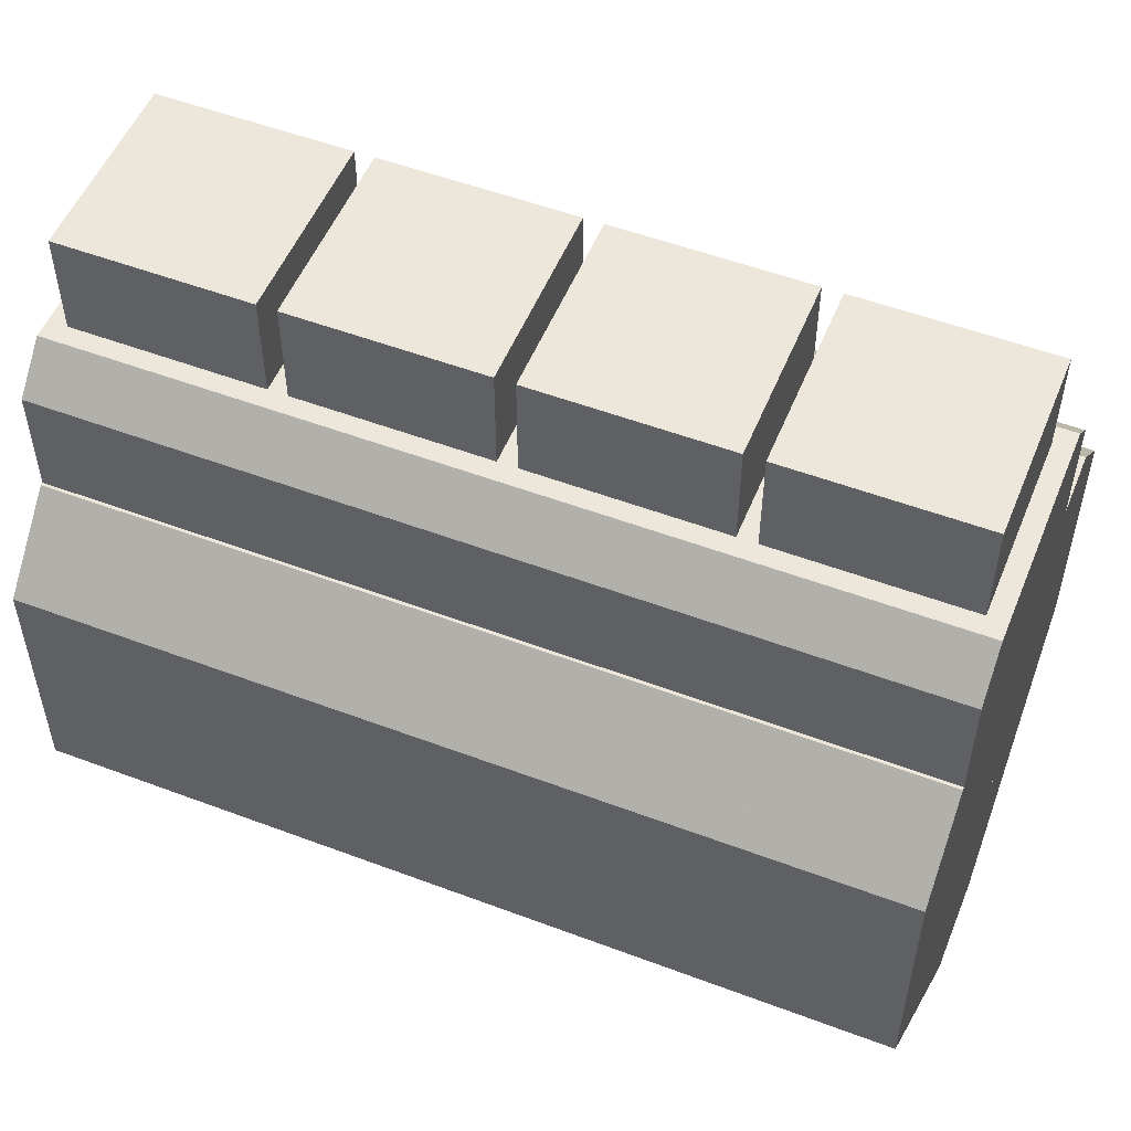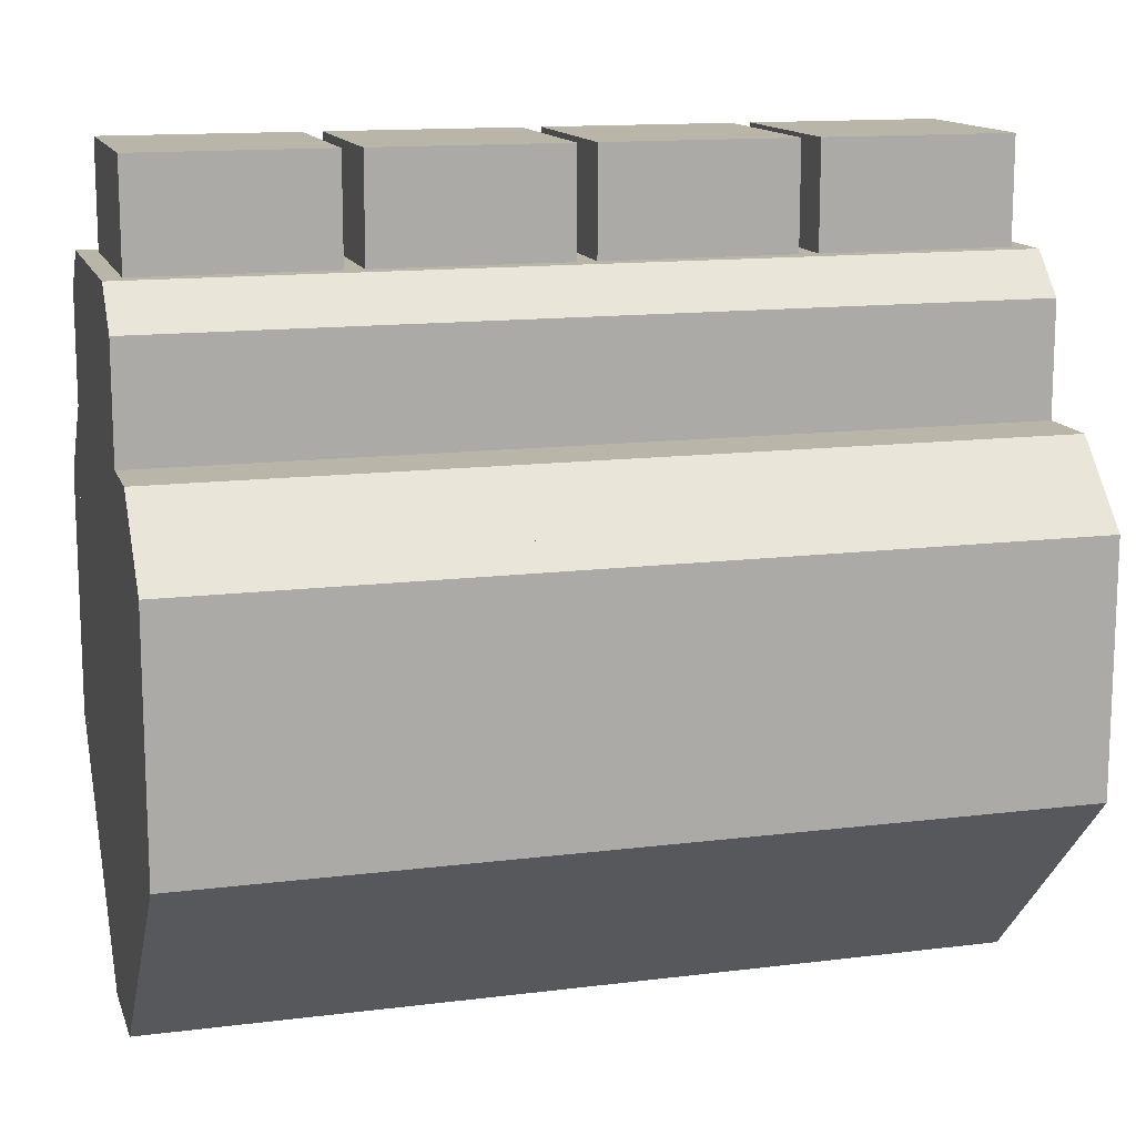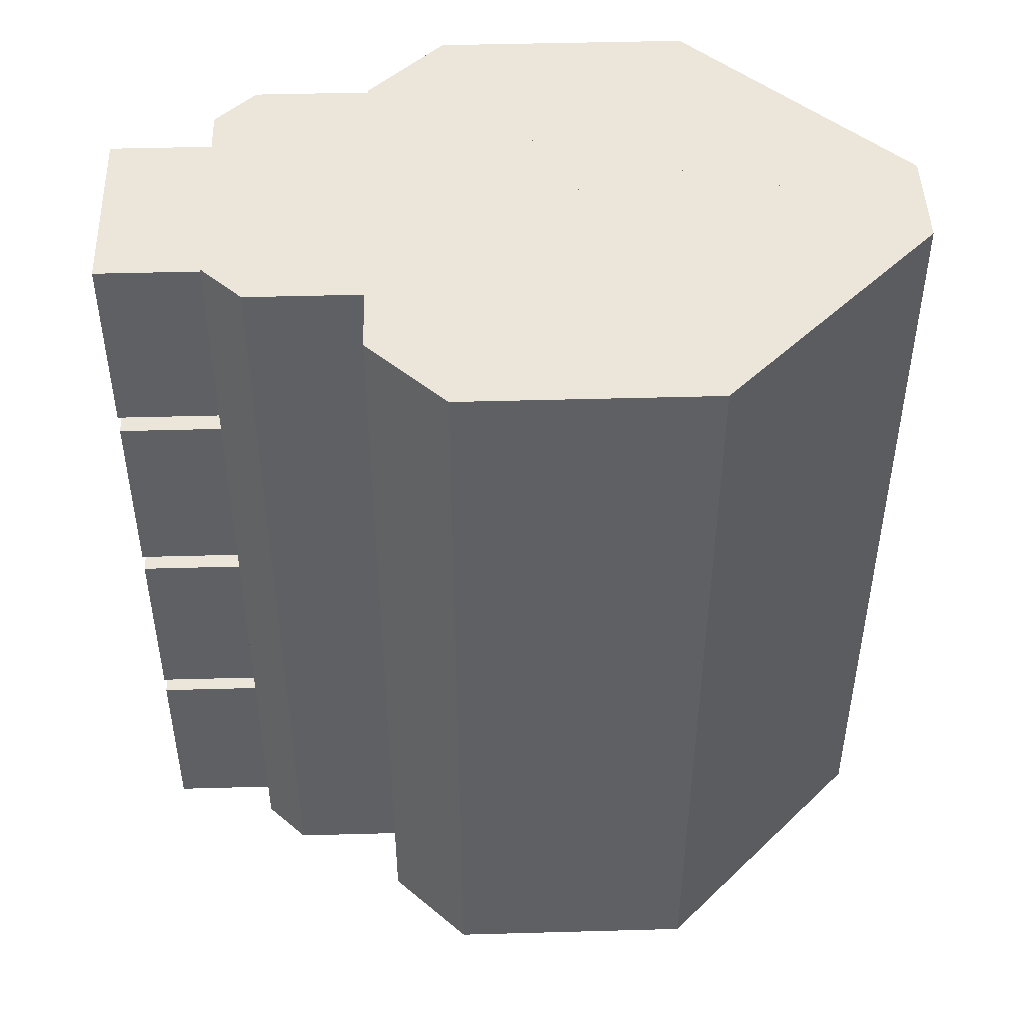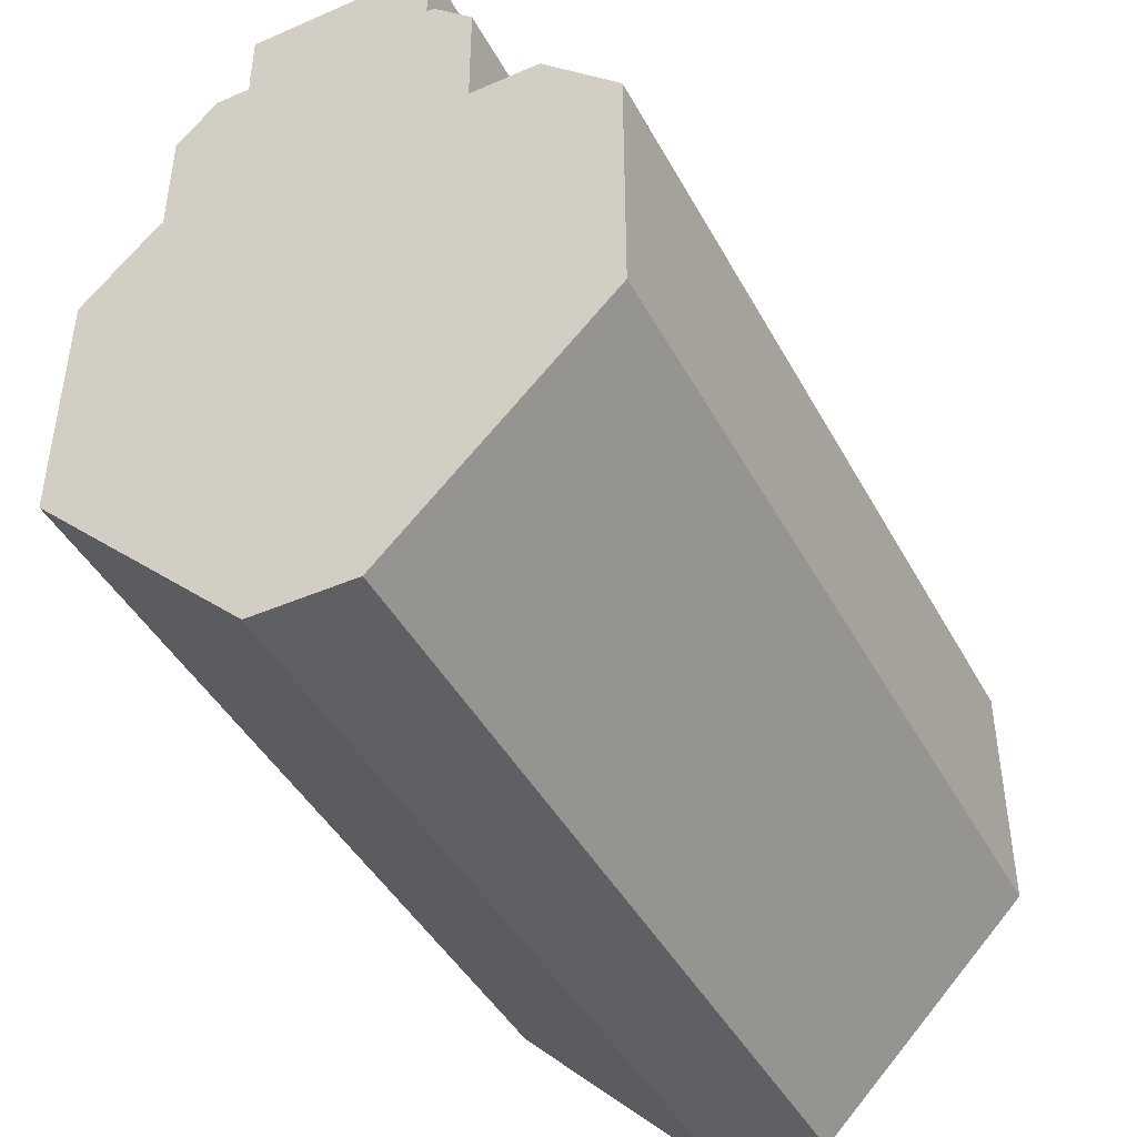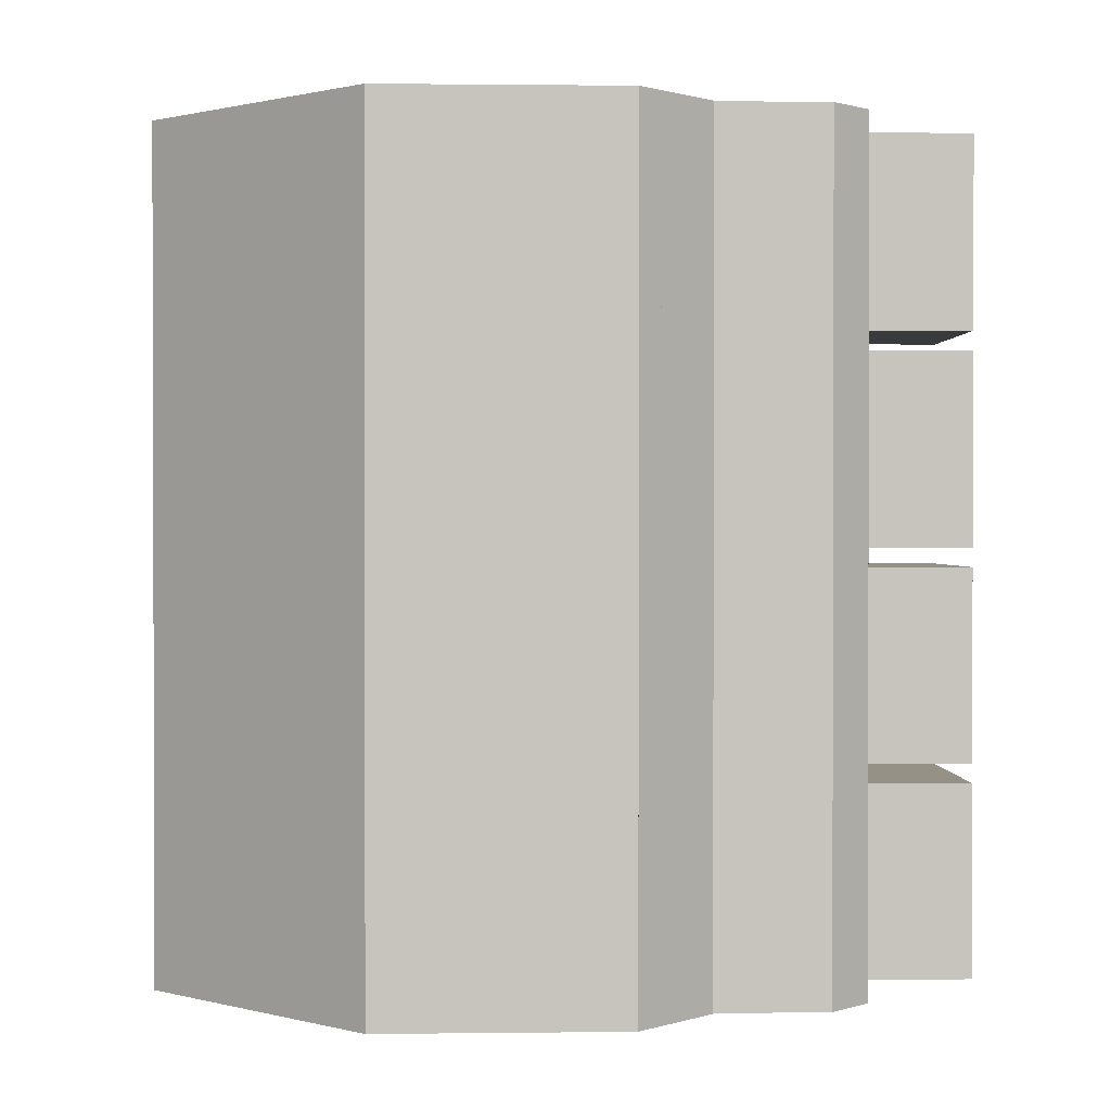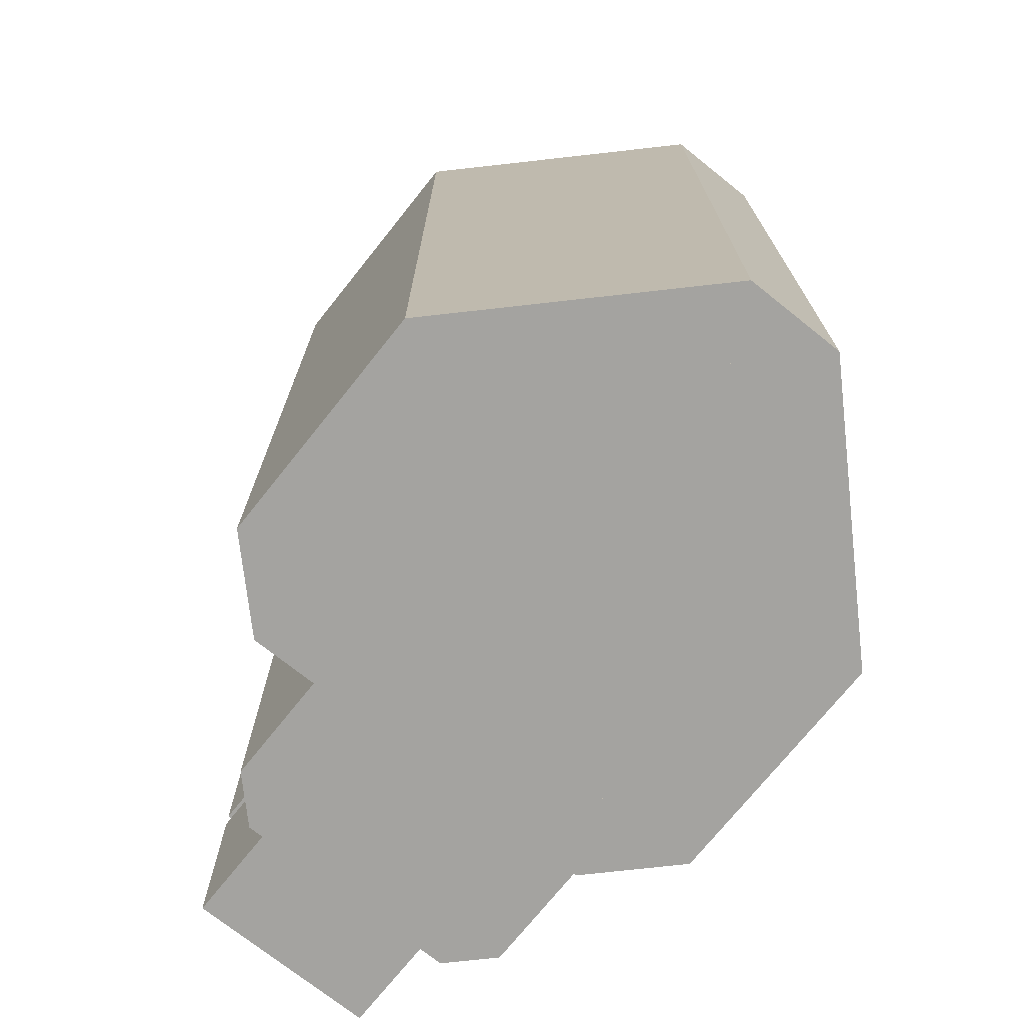
<metadata>
{"format":"obj","ext":"obj","renderer":"f3d","projection":"perspective","resolution":1024,"background":"white","views":[{"elev":52.9,"azim":112.0,"up":"+Y"},{"elev":13.6,"azim":-105.7,"up":"+Y"},{"elev":46.9,"azim":-91.8,"up":"+Z"},{"elev":-44.0,"azim":-153.1,"up":"+Y"},{"elev":0.9,"azim":87.6,"up":"+Z"},{"elev":-72.9,"azim":-38.6,"up":"+Z"}]}
</metadata>
<code>
o cube
v -0.05204 0.2744 0.6879
v -0.05204 0.2744 0
v -0.05204 0.3814 0
v -0.05204 0.3814 0.6879
v -0.1708 0.1861 0.6879
v -0.1275 0.2293 0.6879
v -0.1708 0.2725 0.6879
v -0.214 0.2293 0.6879
v -0.004795 -0.1424 0.6879
v 0.04106 -0.1424 0.6879
v 0.04106 0.1481 0.6879
v -0.004795 0.1481 0.6879
v 0.1529 0.204 0.6879
v 0.1529 0.204 0
v 0.1961 0.2472 0
v 0.1961 0.2472 0.6879
v -0.05019 0.4062 0.3363
v 0.1027 0.4062 0.3363
v 0.1027 0.4979 0.3363
v -0.05019 0.4979 0.3363
v 0.1529 0.2293 0
v 0 0.2293 0
v 0 0.2904 0
v 0.1529 0.2904 0
v -0.04106 0.1481 0.6879
v 0.02008 0.1481 0.6879
v 0.02008 0.1481 0
v -0.04106 0.1481 0
v -0.0979 0.2744 0
v -0.0979 0.2744 0.6879
v -0.0979 0.3814 0.6879
v -0.0979 0.3814 0
v -0.0979 0.3814 0.6879
v -0.06547 0.349 0.6879
v -0.03304 0.3814 0.6879
v -0.06547 0.4138 0.6879
v 0 0.2293 0.6879
v 0 0.2293 0
v 0 0.2904 0
v 0 0.2904 0.6879
v -0.04106 -0.1424 0.6879
v 0.02008 -0.1424 0.6879
v -0.05019 0.4062 0.5197
v 0.1027 0.4062 0.5197
v 0.1027 0.4062 0.6726
v -0.05019 0.4062 0.6726
v 0.08864 -0.01266 -0
v -0.04106 -0.1424 -0
v -0.214 0.03057 0
v -0.0843 0.1603 0
v -0.05019 0.4979 0.1681
v 0.1027 0.4979 0.1681
v 0.1027 0.4979 0.01529
v -0.05019 0.4979 0.01529
v -0.06547 0.2763 0
v 0.118 0.2763 0
v 0.118 0.2763 0.6879
v -0.06547 0.2763 0.6879
v 0.1708 0.1861 0
v 0.1275 0.2293 0
v 0.1708 0.2725 0
v 0.214 0.2293 0
v -0.1529 0.2293 0.6879
v -0.1529 0.2904 0.6879
v -0.05019 0.4979 0.6726
v -0.05019 0.4979 0.5197
v -0.06547 0.349 0
v -0.03304 0.3814 0
v 0.1027 0.4062 0.1681
v 0.1027 0.4062 0.01529
v 0.1027 0.4979 0.6726
v -0.214 0.03057 0
v -0.214 0.03057 0.6879
v -0.214 0.2293 0.6879
v -0.214 0.2293 0
v 0.118 0.4138 0
v 0.118 0.4138 0.6879
v 0.1529 0.2293 0.6879
v 0 0.2293 0.6879
v -0.05019 0.4062 0.3516
v 0.1027 0.4062 0.3516
v 0.1027 0.4062 0.5044
v -0.05019 0.4062 0.5044
v -0.06547 0.4138 0
v -0.1096 0.2472 0.6879
v -0.1096 0.2472 0
v -0.1529 0.2904 0
v -0.1529 0.2904 0.6879
v -0.1529 0.204 0.6879
v -0.1961 0.2472 0.6879
v -0.1529 0.204 0
v -0.1961 0.2472 0
v 0.08864 -0.01266 0.6879
v -0.0843 0.1603 0.6879
v 0.1529 0.2904 0.6879
v 0.1529 0.2904 0
v -0.0979 0.3814 0
v -0.1275 0.2293 0
v -0.1708 0.2725 0
v -0.04106 -0.1424 0.6879
v -0.214 0.03057 0.6879
v 0.1504 0.2744 0.6879
v 0.1504 0.2744 0
v 0.1504 0.3814 0
v 0.1504 0.3814 0.6879
v -0.05019 0.4062 0.01529
v 0.1708 0.2725 0.6879
v 0.214 0.2293 0.6879
v -0.214 0.2293 0
v 0.1708 0.1861 0.6879
v 0.214 0.03057 0
v 0.214 0.2293 0
v 0.1096 0.2472 0
v 0.08553 0.3814 0
v 0.118 0.349 0
v 0.118 0.349 0.6879
v 0.08553 0.3814 0.6879
v -0.08864 -0.01266 -0
v -0.08864 -0.01266 0.6879
v 0.0843 0.1603 0.6879
v 0.0843 0.1603 0
v -0.1708 0.1861 0
v -0.05019 0.4062 0.1681
v -0.004795 -0.1424 -0
v -0.004795 0.1481 0
v 0.04106 -0.1424 -0
v 0.04106 -0.1424 0.6879
v 0.118 0.4138 0.6879
v 0.118 0.4138 0
v 0.214 0.03057 0
v 0.214 0.03057 0.6879
v -0.04106 -0.1424 -0
v 0.1027 0.4979 0.5197
v 0.1045 0.2744 0
v 0.1045 0.2744 0.6879
v 0.1045 0.3814 0.6879
v 0.1045 0.3814 0
v 0.1027 0.4062 0.1834
v 0.1027 0.4979 0.1834
v -0.05019 0.4062 0.1834
v -0.05019 0.4979 0.1834
v 0.1504 0.3814 0.6879
v 0.214 0.03057 0.6879
v 0.214 0.2293 0.6879
v 0.1529 0.2904 0.6879
v 0.1027 0.4979 0.5044
v -0.05019 0.4979 0.5044
v 0.02008 -0.1424 -0
v 0.04106 -0.1424 -0
v 0.04106 0.1481 0
v 0 0.2904 0.6879
v 0.1275 0.2293 0.6879
v 0.1027 0.4979 0.3516
v -0.05019 0.4979 0.3516
v 0.1096 0.2472 0.6879
v -0.1529 0.2293 0
v -0.1529 0.2904 0
v -0.06547 0.4138 0
v -0.06547 0.4138 0.6879
v 0.1504 0.3814 0
f 1 2 3 4
f 5 6 7 8
f 9 10 11 12
f 13 14 15 16
f 17 18 19 20
f 21 22 23 24
f 25 26 27 28
f 29 30 31 32
f 33 34 35 36
f 37 38 39 40
f 41 42 26 25
f 43 44 45 46
f 47 48 49 50
f 51 52 53 54
f 55 56 57 58
f 59 60 61 62
f 63 37 40 64
f 43 46 65 66
f 34 67 68 35
f 69 70 53 52
f 46 45 71 65
f 72 73 74 75
f 57 56 76 77
f 22 21 78 79
f 80 81 82 83
f 36 35 68 84
f 85 86 87 88
f 89 85 88 90
f 91 89 90 92
f 93 47 50 94
f 95 16 15 96
f 97 67 34 33
f 6 98 99 7
f 48 100 101 49
f 102 103 104 105
f 70 106 54 53
f 31 4 3 32
f 107 108 62 61
f 8 7 99 109
f 110 59 62 108
f 111 72 75 112
f 14 113 96 15
f 97 33 36 84
f 114 115 116 117
f 118 119 120 121
f 122 98 6 5
f 106 123 51 54
f 124 9 12 125
f 118 126 127 119
f 114 117 128 129
f 127 126 130 131
f 48 47 93 100
f 67 97 84 68
f 132 41 25 28
f 44 43 66 133
f 134 135 136 137
f 18 138 139 19
f 136 105 104 137
f 140 17 20 141
f 117 116 142 128
f 65 71 133 66
f 73 143 144 74
f 78 21 24 145
f 83 82 146 147
f 72 111 143 73
f 42 148 27 26
f 10 149 150 11
f 22 79 151 23
f 148 132 28 27
f 152 110 108 107
f 147 146 153 154
f 103 134 137 104
f 20 19 139 141
f 81 80 154 153
f 30 1 4 31
f 138 140 141 139
f 113 14 13 155
f 156 63 64 157
f 149 124 125 150
f 56 55 158 76
f 82 81 153 146
f 80 83 147 154
f 159 77 76 158
f 119 127 131 120
f 100 93 94 101
f 98 122 109 99
f 91 86 85 89
f 143 111 112 144
f 58 57 77 159
f 45 44 133 71
f 123 69 52 51
f 140 138 18 17
f 38 156 157 39
f 55 58 159 158
f 124 149 10 9
f 2 29 32 3
f 115 114 129 160
f 29 2 1 30
f 122 5 8 109
f 132 148 42 41
f 120 131 130 121
f 113 155 95 96
f 101 94 50 49
f 90 88 87 92
f 60 59 110 152
f 135 102 105 136
f 155 13 16 95
f 64 40 39 157
f 86 91 92 87
f 79 78 145 151
f 126 118 121 130
f 12 11 150 125
f 156 38 37 63
f 106 70 69 123
f 74 144 112 75
f 128 142 160 129
f 116 115 160 142
f 134 103 102 135
f 151 145 24 23
f 60 152 107 61

</code>
